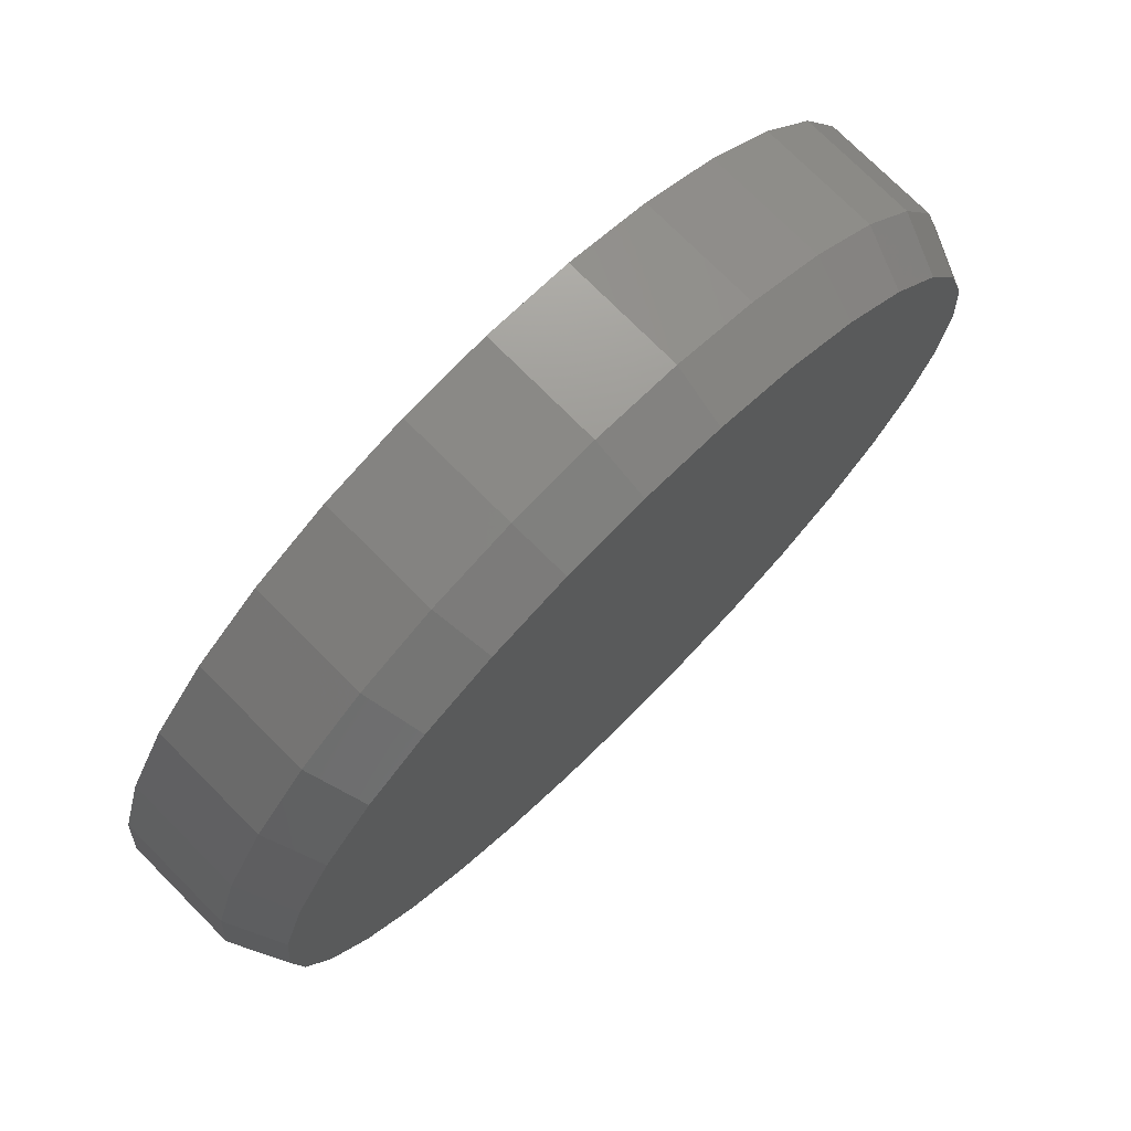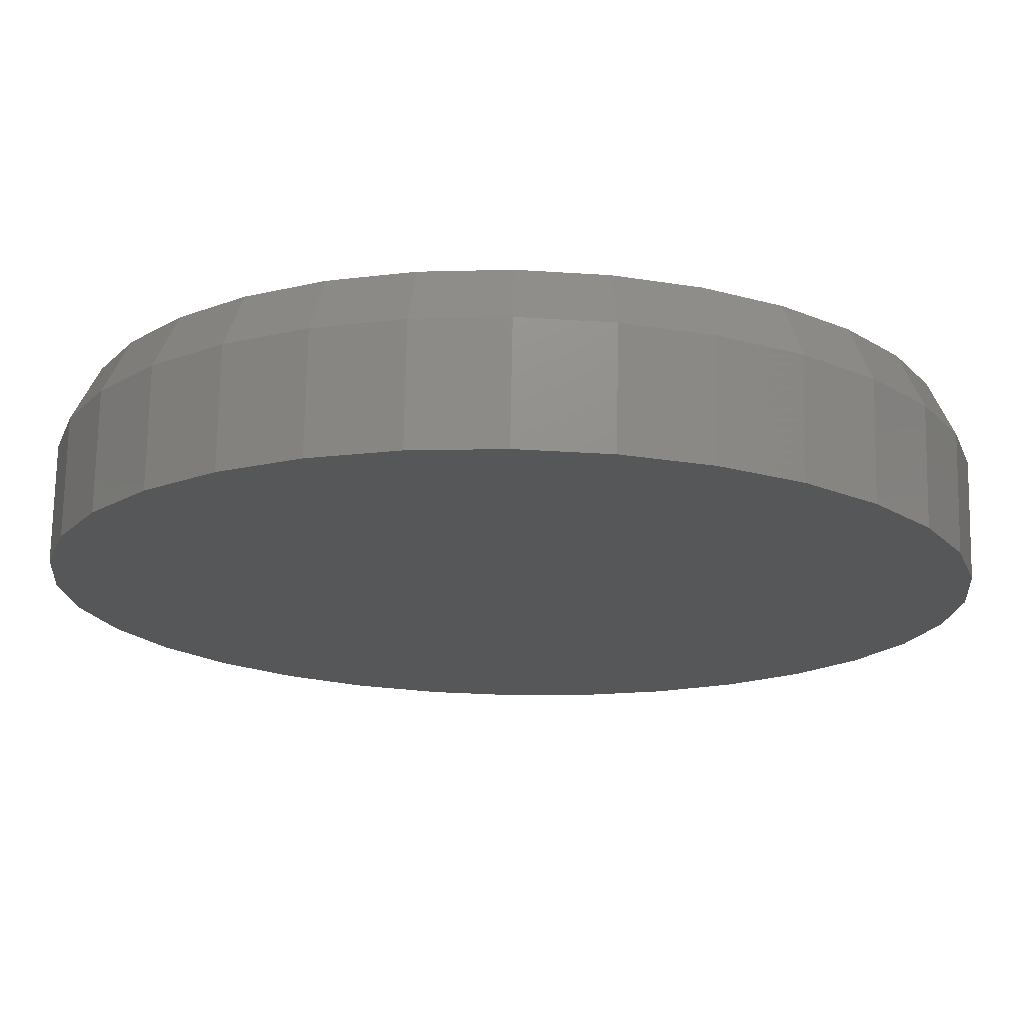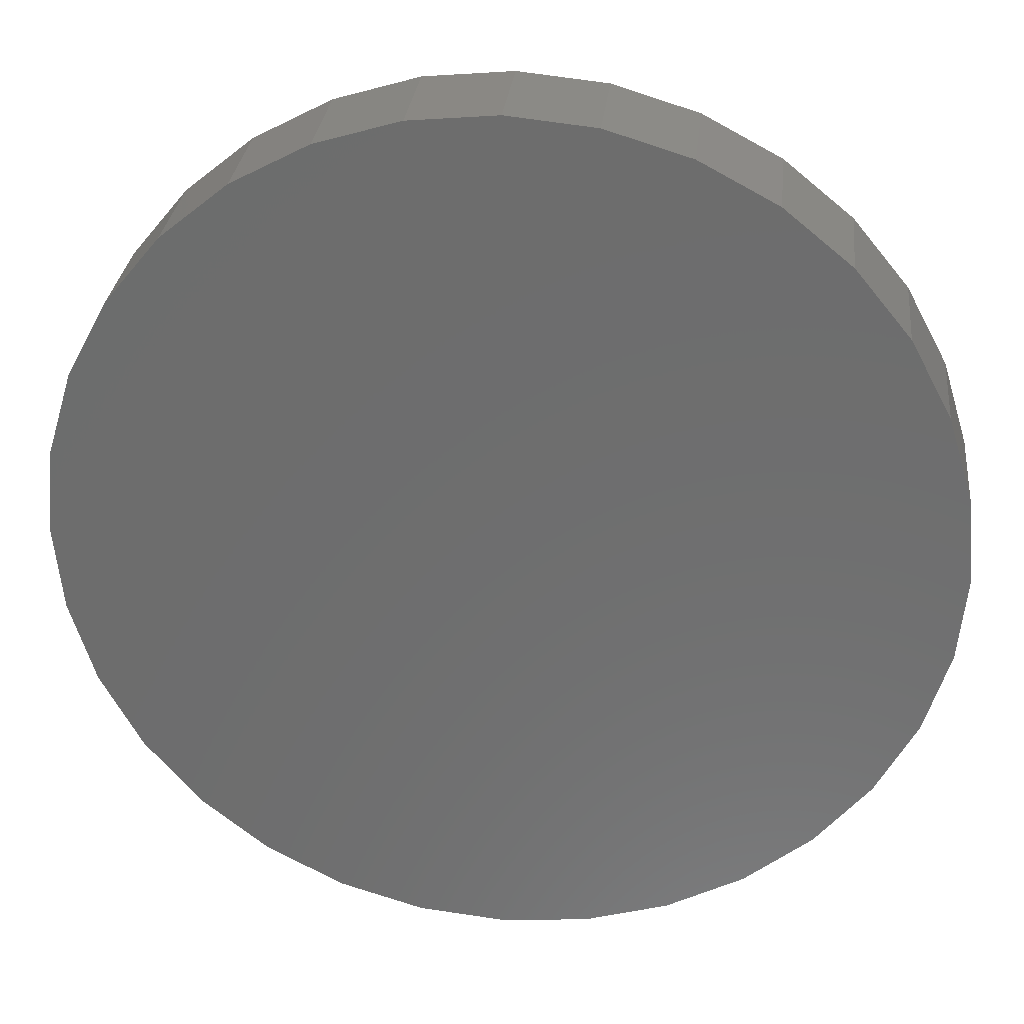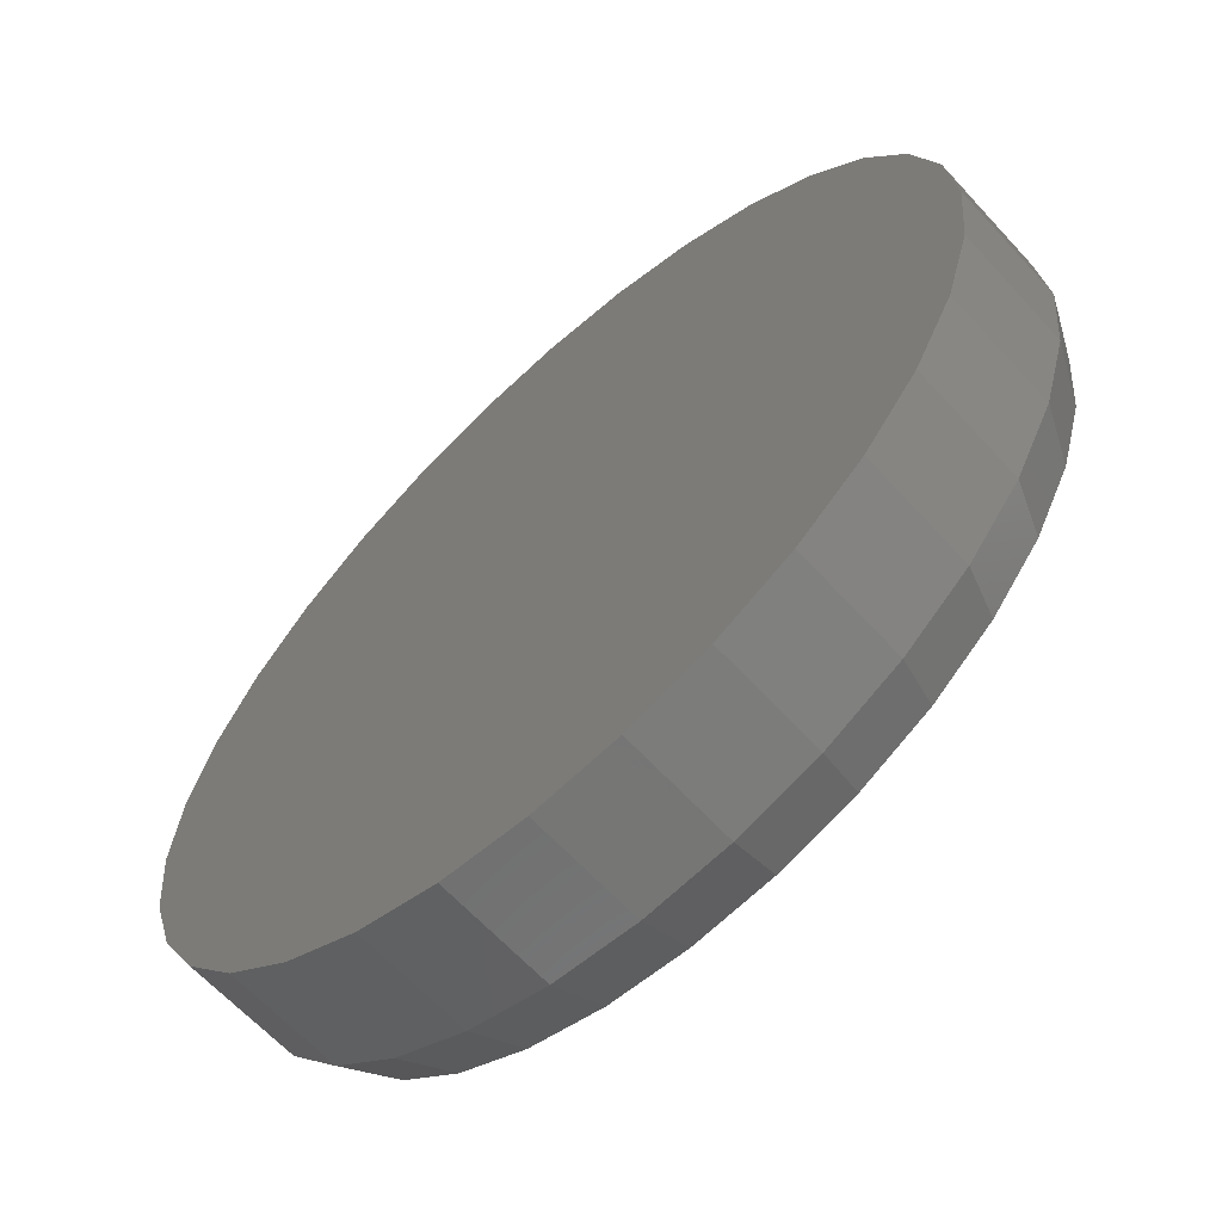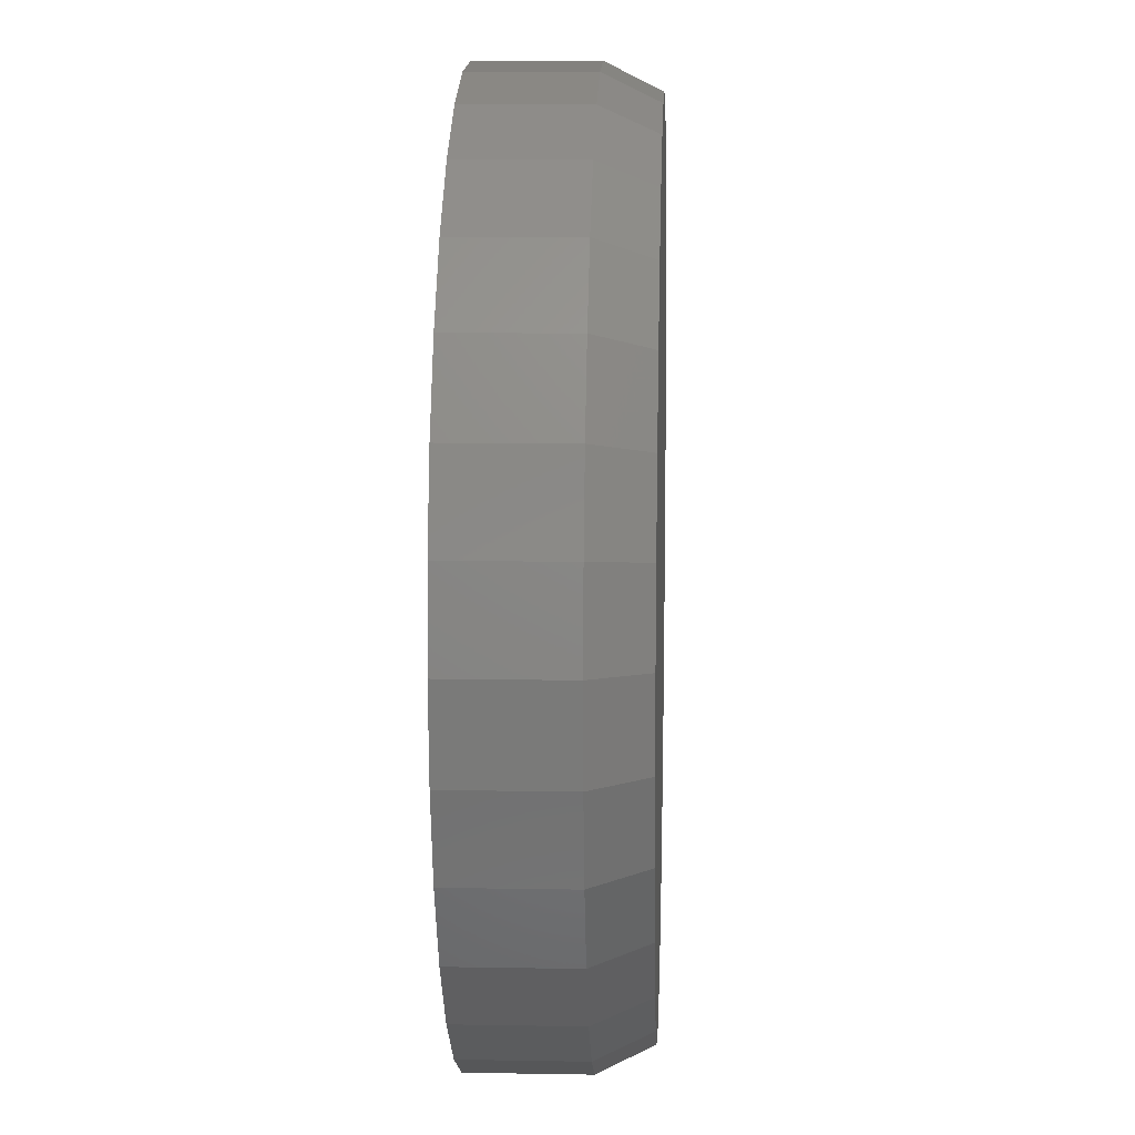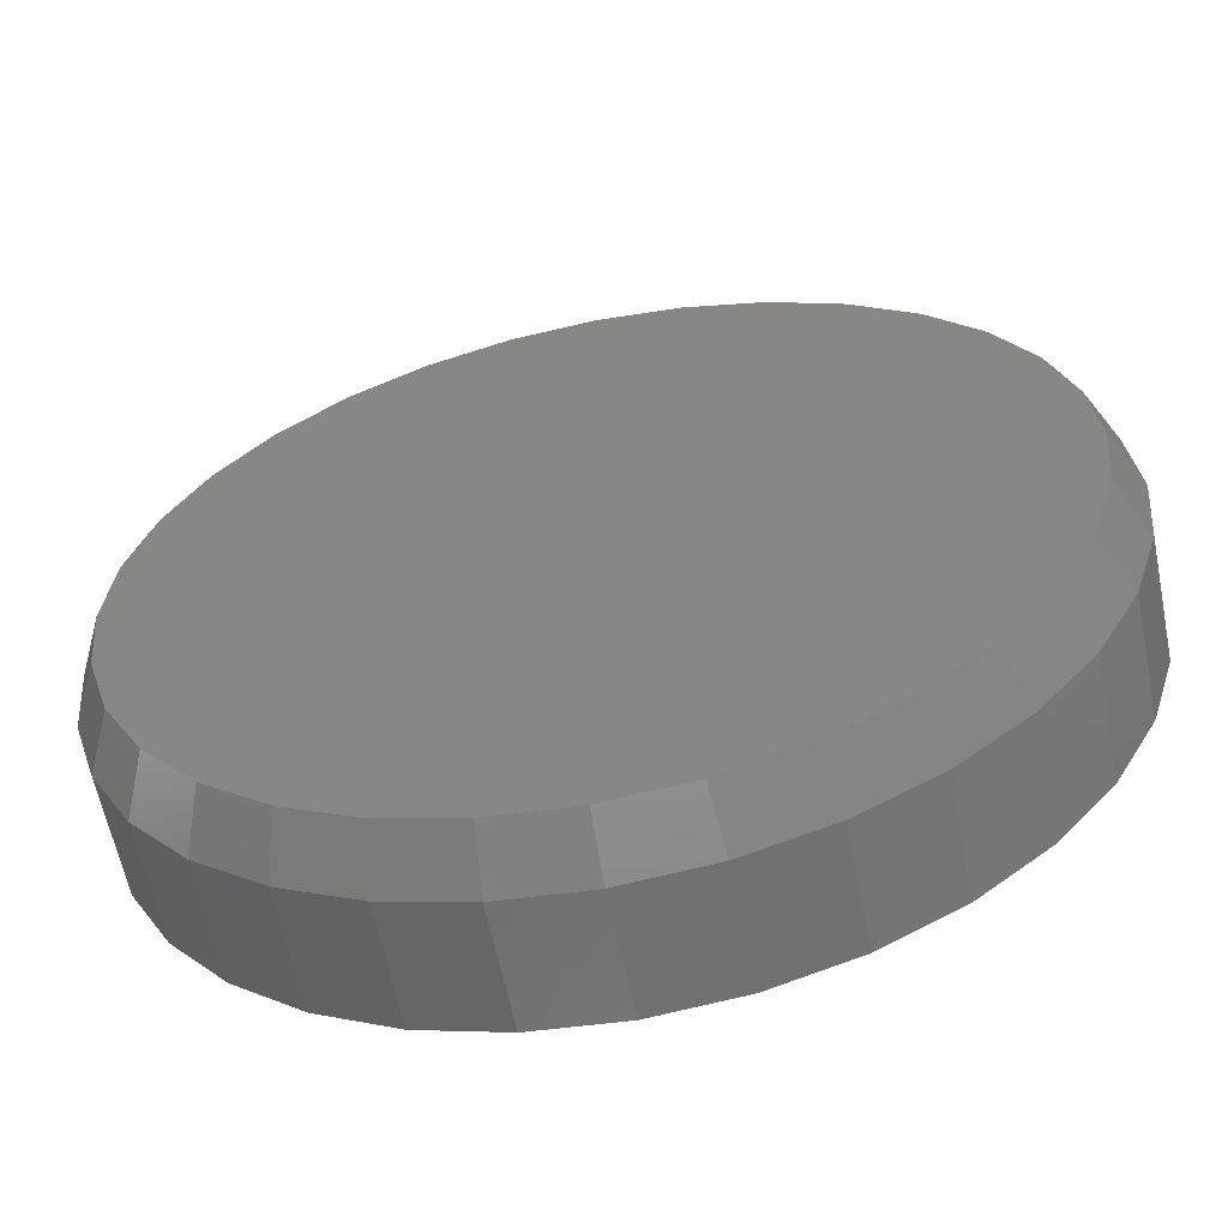
<metadata>
{"format":"stl","ext":"stl","renderer":"f3d","projection":"perspective","resolution":1024,"background":"white","views":[{"elev":75.2,"azim":-44.9,"up":"+Y"},{"elev":72.9,"azim":-178.9,"up":"+Y"},{"elev":29.6,"azim":-173.8,"up":"+Y"},{"elev":-63.9,"azim":-137.5,"up":"+Y"},{"elev":10.7,"azim":-87.5,"up":"+Y"},{"elev":-61.0,"azim":11.5,"up":"+Y"}]}
</metadata>
<code>
# stl→obj: 96 verts, 188 faces
v -0.06454 0.3642 0.1484
v 0.08033 0.3642 0.1484
v 0.007895 0.3713 0.1484
v 0.15 0.343 0.1484
v -0.1342 0.343 0.1484
v 0.2142 0.3087 0.1484
v -0.1984 0.3087 0.1484
v 0.2704 0.2625 0.1484
v -0.2547 0.2625 0.1484
v 0.3166 0.2063 0.1484
v -0.3008 0.2063 0.1484
v 0.3509 0.1421 0.1484
v -0.3351 0.1421 0.1484
v 0.3721 0.07244 0.1484
v -0.3563 0.07244 0.1484
v 0.3792 -8.674e-17 0.1484
v -0.3634 2.492e-07 0.1484
v 0.3721 -0.07244 0.1484
v -0.3563 -0.07244 0.1484
v 0.3509 -0.1421 0.1484
v -0.3351 -0.1421 0.1484
v 0.3166 -0.2063 0.1484
v -0.3008 -0.2063 0.1484
v 0.2704 -0.2625 0.1484
v -0.2547 -0.2625 0.1484
v 0.2142 -0.3087 0.1484
v -0.1984 -0.3087 0.1484
v 0.15 -0.343 0.1484
v -0.1342 -0.343 0.1484
v 0.08033 -0.3642 0.1484
v -0.06454 -0.3642 0.1484
v 0.007895 -0.3713 0.1484
v 0.4026 0 0
v 0.4026 -9.668e-17 0.1016
v 0.395 -0.07701 0
v 0.395 -0.07701 0.1016
v 0.3726 -0.1511 0
v 0.3726 -0.1511 0.1016
v 0.3361 -0.2193 0
v 0.3361 -0.2193 0.1016
v 0.287 -0.2791 0
v 0.287 -0.2791 0.1016
v 0.2272 -0.3282 0
v 0.2272 -0.3282 0.1016
v 0.159 -0.3647 0
v 0.159 -0.3647 0.1016
v 0.0849 -0.3872 0
v 0.0849 -0.3872 0.1016
v 0.007895 -0.3947 0
v 0.007895 -0.3947 0.1016
v -0.06911 -0.3872 0
v -0.06911 -0.3872 0.1016
v -0.1432 -0.3647 0
v -0.1432 -0.3647 0.1016
v -0.2114 -0.3282 0
v -0.2114 -0.3282 0.1016
v -0.2712 -0.2791 0
v -0.2712 -0.2791 0.1016
v -0.3203 -0.2193 0
v -0.3203 -0.2193 0.1016
v -0.3568 -0.1511 0
v -0.3568 -0.1511 0.1016
v -0.3793 -0.07701 0
v -0.3793 -0.07701 0.1016
v -0.3868 4.834e-17 0
v -0.3868 4.834e-17 0.1016
v -0.3793 0.07701 0
v -0.3793 0.07701 0.1016
v -0.3568 0.1511 0
v -0.3568 0.1511 0.1016
v -0.3203 0.2193 0
v -0.3203 0.2193 0.1016
v -0.2712 0.2791 0
v -0.2712 0.2791 0.1016
v -0.2114 0.3282 0
v -0.2114 0.3282 0.1016
v -0.1432 0.3647 0
v -0.1432 0.3647 0.1016
v -0.06911 0.3872 0
v -0.06911 0.3872 0.1016
v 0.007895 0.3947 0
v 0.007895 0.3947 0.1016
v 0.0849 0.3872 0
v 0.0849 0.3872 0.1016
v 0.159 0.3647 0
v 0.159 0.3647 0.1016
v 0.2272 0.3282 0
v 0.2272 0.3282 0.1016
v 0.287 0.2791 0
v 0.287 0.2791 0.1016
v 0.3361 0.2193 0
v 0.3361 0.2193 0.1016
v 0.3726 0.1511 0
v 0.3726 0.1511 0.1016
v 0.395 0.07701 0
v 0.395 0.07701 0.1016
f 1 2 3
f 2 1 4
f 4 1 5
f 4 5 6
f 6 5 7
f 6 7 8
f 8 7 9
f 8 9 10
f 10 9 11
f 10 11 12
f 12 11 13
f 12 13 14
f 14 13 15
f 14 15 16
f 16 15 17
f 16 17 18
f 18 17 19
f 18 19 20
f 20 19 21
f 20 21 22
f 22 21 23
f 22 23 24
f 24 23 25
f 24 25 26
f 26 25 27
f 26 27 28
f 28 27 29
f 28 29 30
f 30 29 31
f 30 31 32
f 33 34 35
f 35 34 36
f 35 36 37
f 37 36 38
f 37 38 39
f 39 38 40
f 39 40 41
f 41 40 42
f 41 42 43
f 43 42 44
f 43 44 45
f 45 44 46
f 45 46 47
f 47 46 48
f 47 48 49
f 49 48 50
f 49 50 51
f 51 50 52
f 51 52 53
f 53 52 54
f 53 54 55
f 55 54 56
f 55 56 57
f 57 56 58
f 57 58 59
f 59 58 60
f 59 60 61
f 61 60 62
f 61 62 63
f 63 62 64
f 63 64 65
f 65 64 66
f 65 66 67
f 67 66 68
f 67 68 69
f 69 68 70
f 69 70 71
f 71 70 72
f 71 72 73
f 73 72 74
f 73 74 75
f 75 74 76
f 75 76 77
f 77 76 78
f 77 78 79
f 79 78 80
f 79 80 81
f 81 80 82
f 81 82 83
f 83 82 84
f 83 84 85
f 85 84 86
f 85 86 87
f 87 86 88
f 87 88 89
f 89 88 90
f 89 90 91
f 91 90 92
f 91 92 93
f 93 92 94
f 93 94 95
f 95 94 96
f 95 96 33
f 33 96 34
f 82 2 84
f 84 2 4
f 84 4 86
f 86 4 6
f 86 6 88
f 88 6 8
f 88 8 90
f 90 8 10
f 90 10 92
f 92 10 12
f 92 12 94
f 94 12 14
f 94 14 96
f 96 14 16
f 96 16 34
f 2 82 3
f 3 82 80
f 3 80 1
f 1 80 78
f 1 78 5
f 5 78 76
f 5 76 7
f 7 76 74
f 7 74 9
f 9 74 72
f 9 72 11
f 11 72 70
f 11 70 13
f 13 70 68
f 13 68 15
f 15 68 66
f 15 66 17
f 50 31 52
f 52 31 29
f 52 29 54
f 54 29 27
f 54 27 56
f 56 27 25
f 56 25 58
f 58 25 23
f 58 23 60
f 60 23 21
f 60 21 62
f 62 21 19
f 62 19 64
f 64 19 17
f 64 17 66
f 31 50 32
f 32 50 48
f 32 48 30
f 30 48 46
f 30 46 28
f 28 46 44
f 28 44 26
f 26 44 42
f 26 42 24
f 24 42 40
f 24 40 22
f 22 40 38
f 22 38 20
f 20 38 36
f 20 36 18
f 18 36 34
f 18 34 16
f 81 83 79
f 49 51 47
f 47 51 53
f 47 53 45
f 45 53 55
f 45 55 43
f 43 55 57
f 43 57 41
f 41 57 59
f 41 59 39
f 39 59 61
f 39 61 37
f 37 61 63
f 37 63 35
f 35 63 65
f 35 65 33
f 33 65 67
f 33 67 95
f 95 67 69
f 95 69 93
f 93 69 71
f 93 71 91
f 91 71 73
f 91 73 89
f 89 73 75
f 89 75 87
f 87 75 77
f 87 77 85
f 85 77 79
f 85 79 83

</code>
